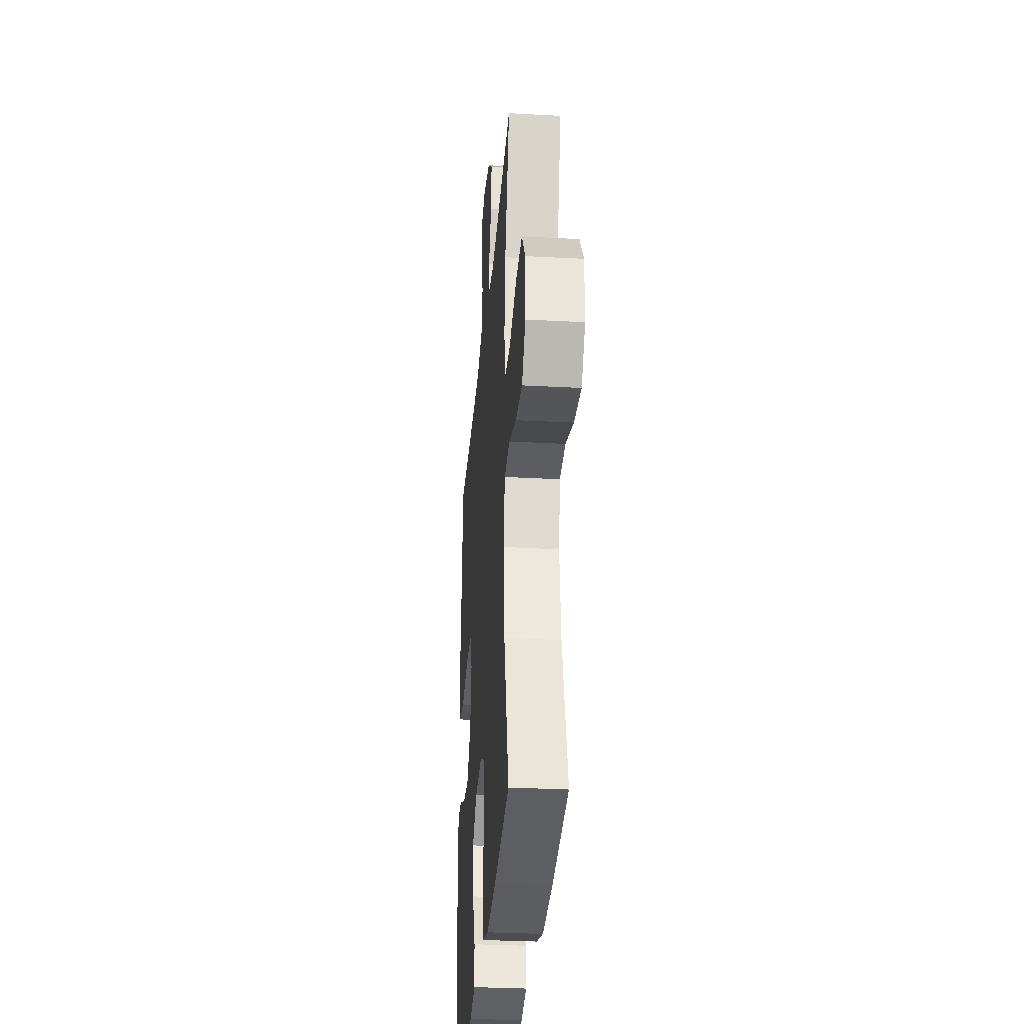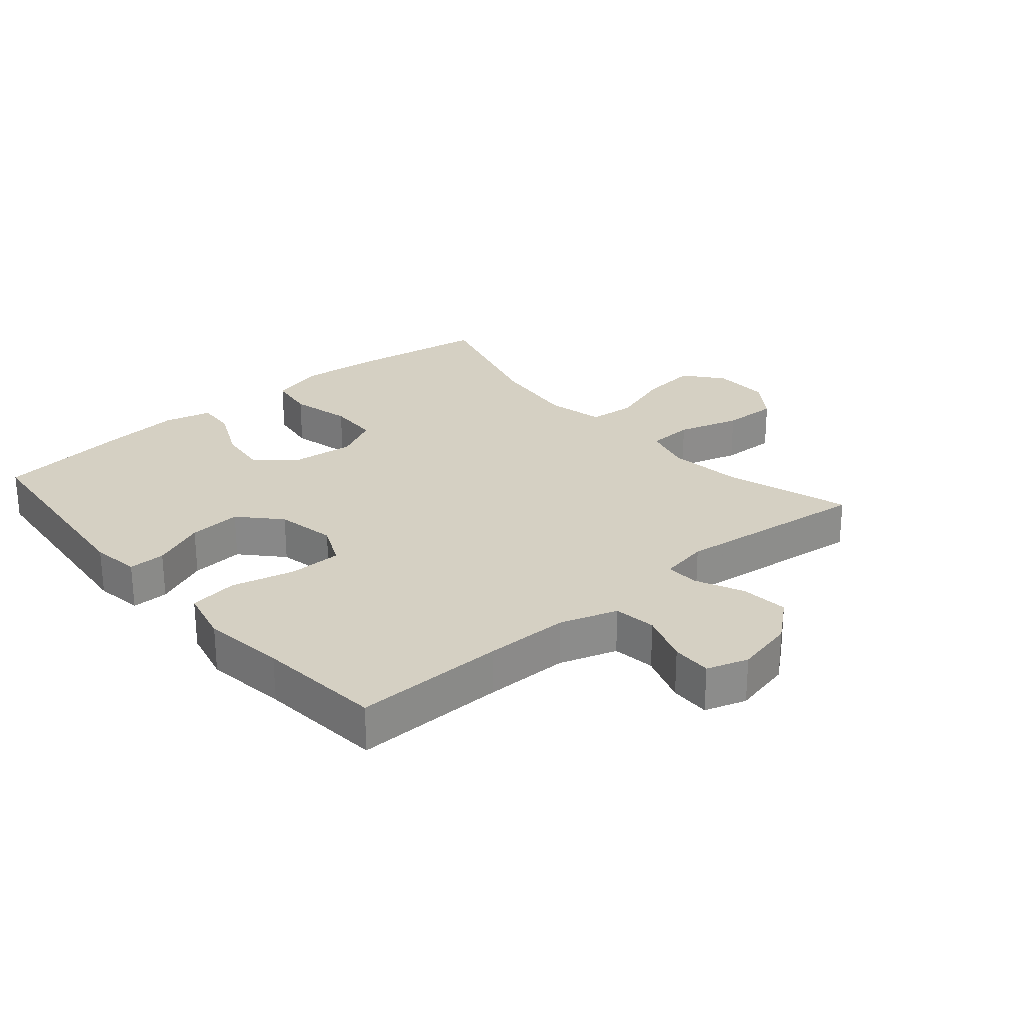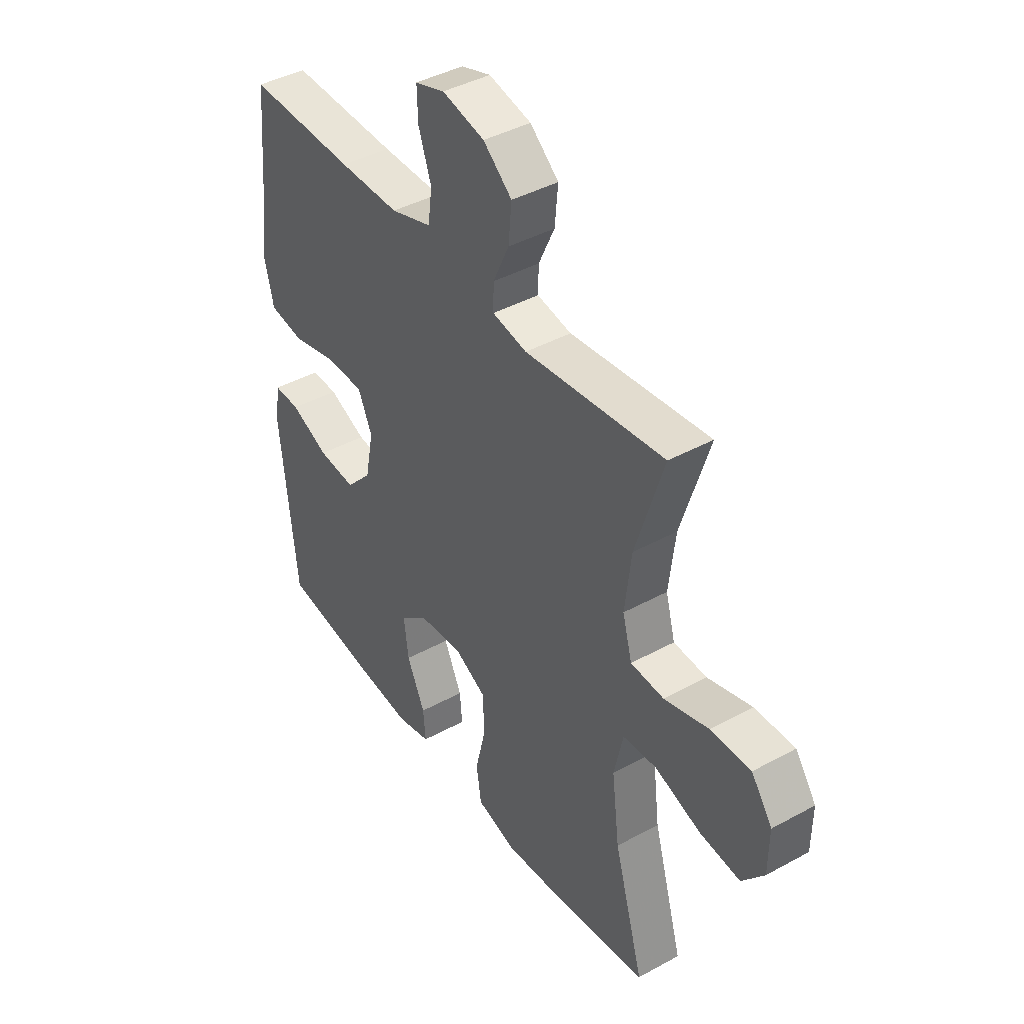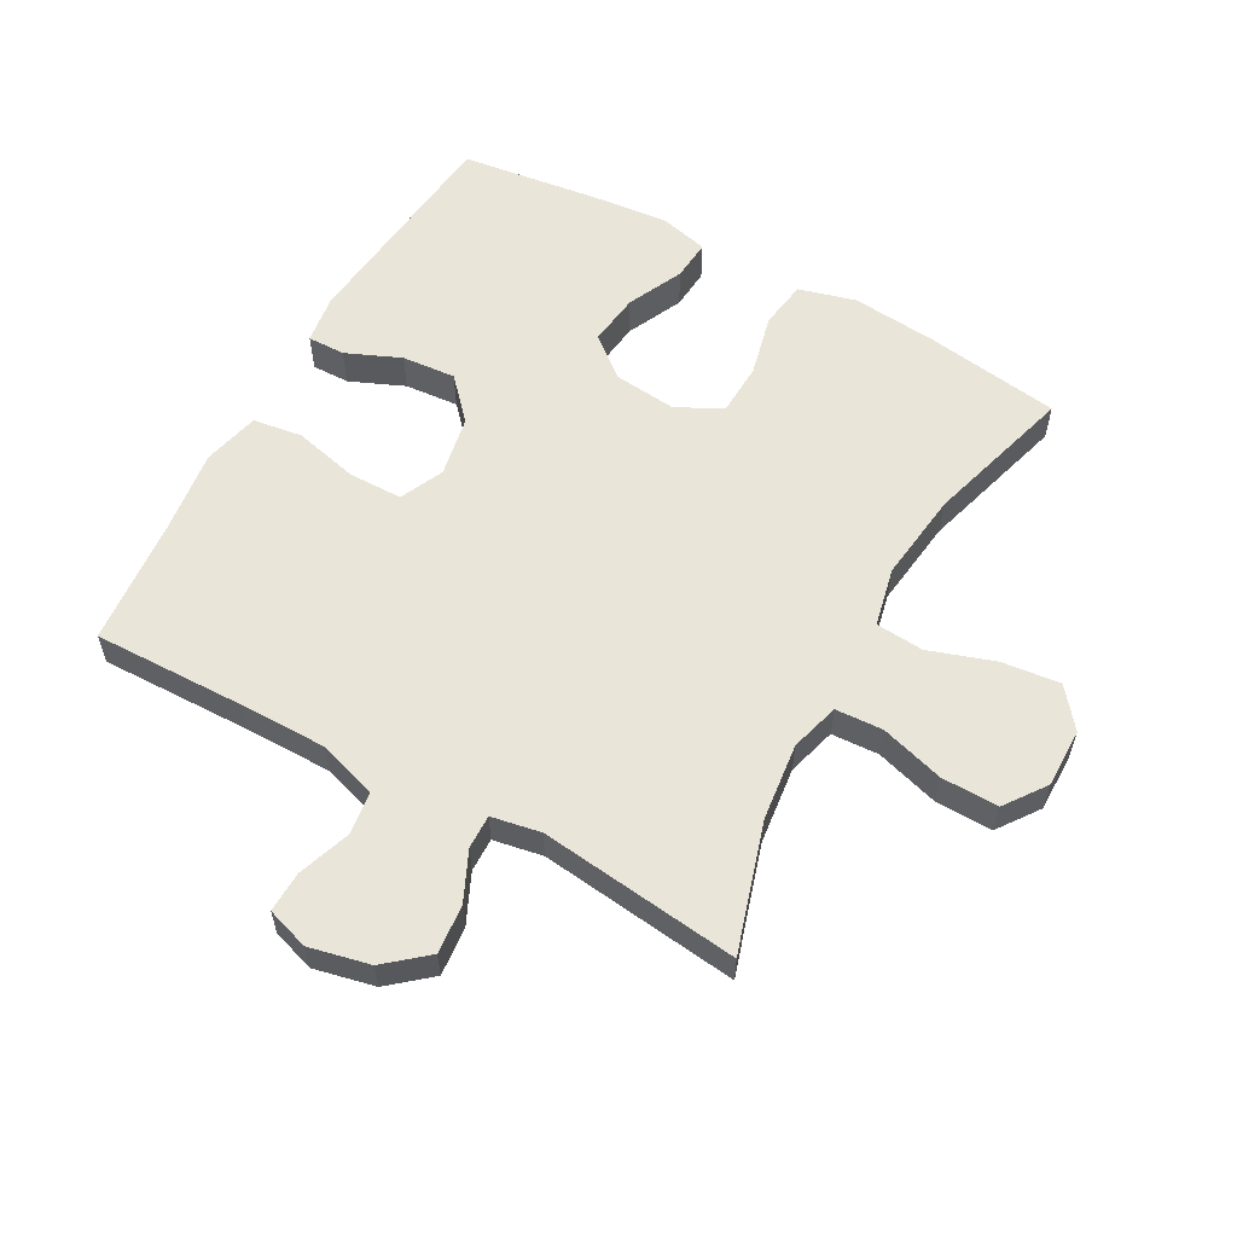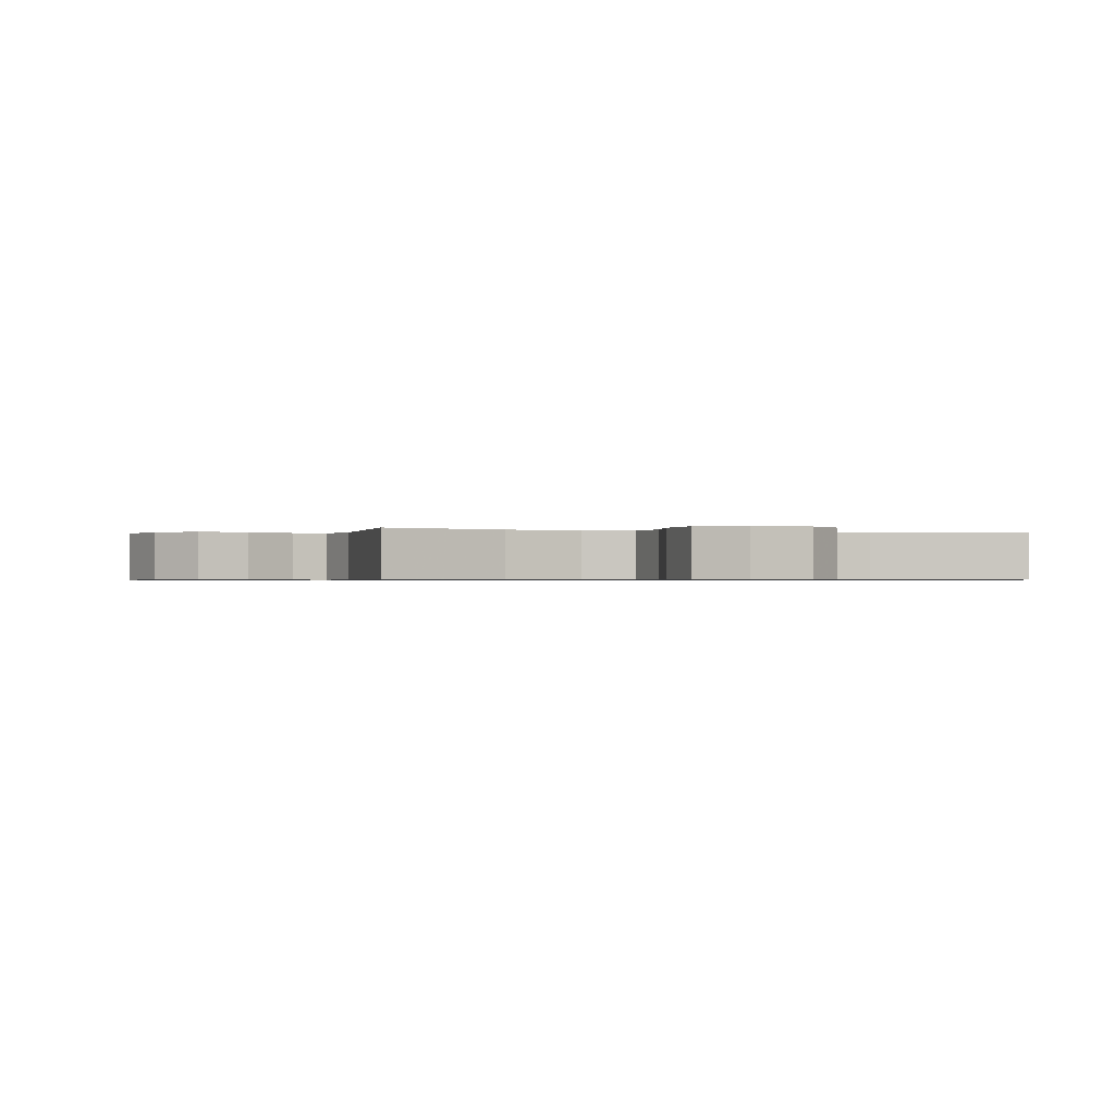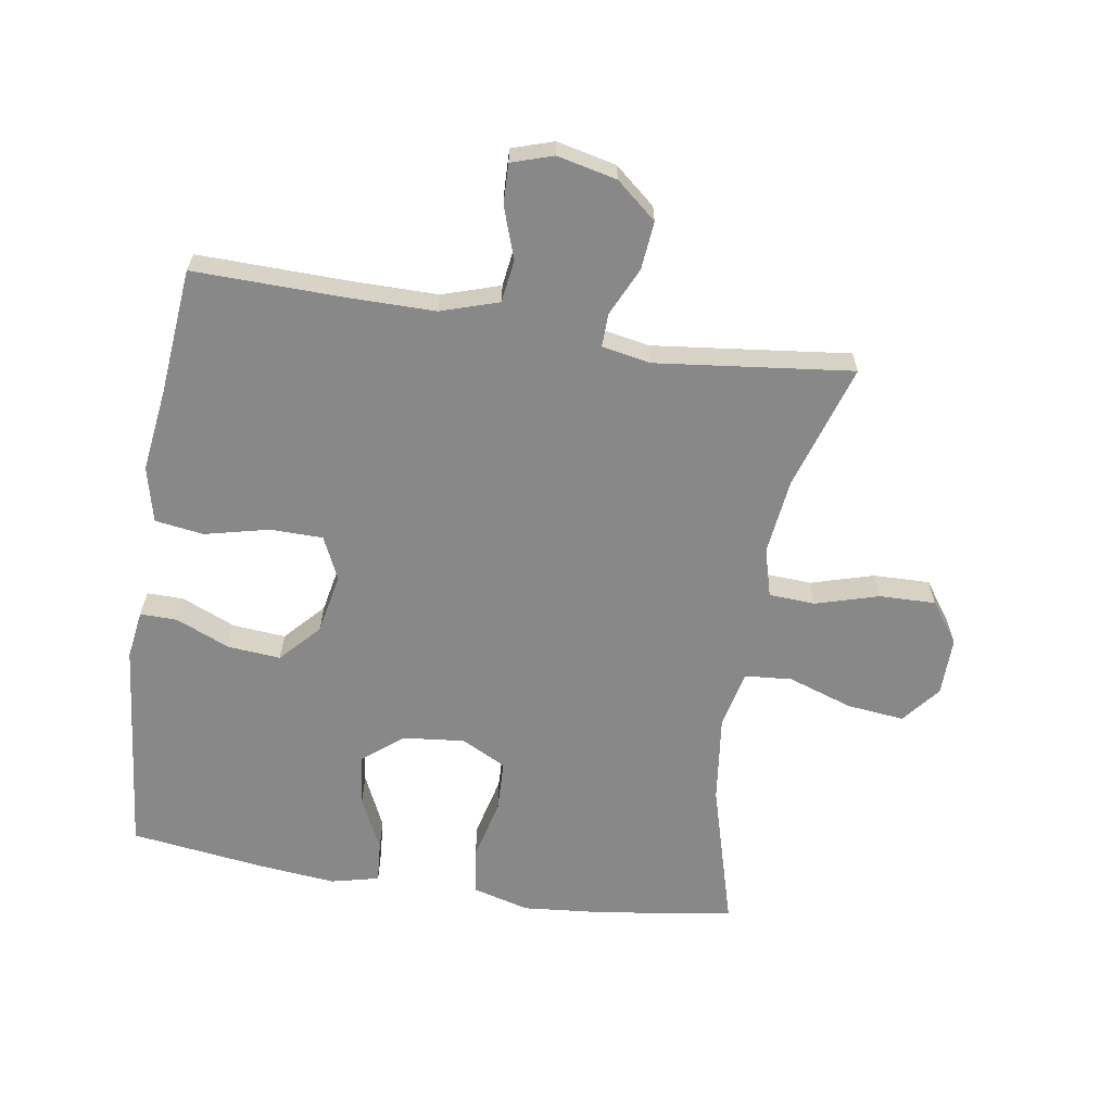
<metadata>
{"format":"obj","ext":"obj","renderer":"f3d","projection":"perspective","resolution":1024,"background":"white","views":[{"elev":-31.0,"azim":85.5,"up":"+Z"},{"elev":26.0,"azim":-40.6,"up":"+Y"},{"elev":41.9,"azim":56.6,"up":"+Z"},{"elev":58.5,"azim":29.0,"up":"+Y"},{"elev":-0.6,"azim":70.1,"up":"+Y"},{"elev":-62.9,"azim":-9.1,"up":"+Y"}]}
</metadata>
<code>
v 0.5 0.07 -0.5
v 0.29 0.07 -0.531
v 0.16 0.07 -0.543
v 0.072 0.07 -0.519
v 0.061 0.07 -0.445
v 0.084 0.07 -0.349
v 0.081 0.07 -0.268
v 0.011 0.07 -0.232
v -0.086 0.07 -0.242
v -0.148 0.07 -0.292
v -0.138 0.07 -0.373
v -0.098 0.07 -0.459
v -0.093 0.07 -0.522
v -0.168 0.07 -0.54
v -0.289 0.07 -0.528
v -0.5 0.07 -0.5
v -0.535 0.07 -0.157
v -0.524 0.07 -0.081
v -0.466 0.07 -0.082
v -0.382 0.07 -0.118
v -0.299 0.07 -0.125
v -0.242 0.07 -0.063
v -0.224 0.07 0.031
v -0.255 0.07 0.098
v -0.338 0.07 0.099
v -0.438 0.07 0.075
v -0.514 0.07 0.086
v -0.535 0.07 0.173
v -0.518 0.07 0.303
v -0.5 0.07 0.5
v -0.263 0.07 0.495
v -0.13 0.07 0.495
v -0.04 0.07 0.524
v -0.031 0.07 0.591
v -0.059 0.07 0.671
v -0.061 0.07 0.734
v 0.004 0.07 0.755
v 0.097 0.07 0.734
v 0.16 0.07 0.681
v 0.153 0.07 0.606
v 0.118 0.07 0.53
v 0.117 0.07 0.478
v 0.193 0.07 0.464
v 0.5 0.07 0.5
v 0.439 0.07 0.303
v 0.425 0.07 0.185
v 0.446 0.07 0.109
v 0.519 0.07 0.105
v 0.617 0.07 0.134
v 0.705 0.07 0.136
v 0.751 0.07 0.072
v 0.75 0.07 -0.019
v 0.702 0.07 -0.079
v 0.612 0.07 -0.069
v 0.511 0.07 -0.035
v 0.437 0.07 -0.041
v 0.417 0.07 -0.132
v 0.434 0.07 -0.27
v 0.5 0 -0.5
v 0.29 0 -0.531
v 0.16 0 -0.543
v 0.072 0 -0.519
v 0.061 0 -0.445
v 0.084 0 -0.349
v 0.081 0 -0.268
v 0.011 0 -0.232
v -0.086 0 -0.242
v -0.148 0 -0.292
v -0.138 0 -0.373
v -0.098 0 -0.459
v -0.093 0 -0.522
v -0.168 0 -0.54
v -0.289 0 -0.528
v -0.5 0 -0.5
v -0.535 0 -0.157
v -0.524 0 -0.081
v -0.466 0 -0.082
v -0.382 0 -0.118
v -0.299 0 -0.125
v -0.242 0 -0.063
v -0.224 0 0.031
v -0.255 0 0.098
v -0.338 0 0.099
v -0.438 0 0.075
v -0.514 0 0.086
v -0.535 0 0.173
v -0.518 0 0.303
v -0.5 0 0.5
v -0.263 0 0.495
v -0.13 0 0.495
v -0.04 0 0.524
v -0.031 0 0.591
v -0.059 0 0.671
v -0.061 0 0.734
v 0.004 0 0.755
v 0.097 0 0.734
v 0.16 0 0.681
v 0.153 0 0.606
v 0.118 0 0.53
v 0.117 0 0.478
v 0.193 0 0.464
v 0.5 0 0.5
v 0.439 0 0.303
v 0.425 0 0.185
v 0.446 0 0.109
v 0.519 0 0.105
v 0.617 0 0.134
v 0.705 0 0.136
v 0.751 0 0.072
v 0.75 0 -0.019
v 0.702 0 -0.079
v 0.612 0 -0.069
v 0.511 0 -0.035
v 0.437 0 -0.041
v 0.417 0 -0.132
v 0.434 0 -0.27
f 53 54 55
f 52 53 55
f 51 52 55
f 50 51 55
f 49 50 55
f 48 49 55
f 47 48 55 56
f 46 47 56 57
f 43 44 45
f 42 43 45 46
f 39 40 41
f 38 39 41
f 37 38 41
f 36 37 41
f 35 36 41
f 34 35 41
f 33 34 41 42
f 42 46 57
f 33 42 57
f 32 33 57
f 29 30 31
f 29 31 32
f 28 29 32
f 27 28 32
f 26 27 32
f 25 26 32
f 18 19 20
f 17 18 20
f 16 17 20
f 15 16 20
f 14 15 20
f 13 14 20
f 12 13 20
f 11 12 20
f 10 11 20 21
f 9 10 21 22
f 4 5 6
f 3 4 6
f 2 3 6
f 1 2 6
f 58 1 6
f 58 6 7
f 57 58 7 8
f 9 22 23
f 8 9 23
f 57 8 23
f 32 57 23
f 24 25 32
f 23 24 32
f 113 112 111
f 113 111 110
f 113 110 109
f 113 109 108
f 113 108 107
f 113 107 106
f 114 113 106 105
f 115 114 105 104
f 103 102 101
f 104 103 101 100
f 99 98 97
f 99 97 96
f 99 96 95
f 99 95 94
f 99 94 93
f 99 93 92
f 100 99 92 91
f 115 104 100
f 115 100 91
f 115 91 90
f 89 88 87
f 90 89 87
f 90 87 86
f 90 86 85
f 90 85 84
f 90 84 83
f 78 77 76
f 78 76 75
f 78 75 74
f 78 74 73
f 78 73 72
f 78 72 71
f 78 71 70
f 78 70 69
f 79 78 69 68
f 80 79 68 67
f 64 63 62
f 64 62 61
f 64 61 60
f 64 60 59
f 64 59 116
f 65 64 116
f 66 65 116 115
f 81 80 67
f 81 67 66
f 81 66 115
f 81 115 90
f 90 83 82
f 90 82 81
f 1 59 60 2
f 2 60 61 3
f 3 61 62 4
f 4 62 63 5
f 5 63 64 6
f 6 64 65 7
f 7 65 66 8
f 8 66 67 9
f 9 67 68 10
f 10 68 69 11
f 11 69 70 12
f 12 70 71 13
f 13 71 72 14
f 14 72 73 15
f 15 73 74 16
f 16 74 75 17
f 17 75 76 18
f 18 76 77 19
f 19 77 78 20
f 20 78 79 21
f 21 79 80 22
f 22 80 81 23
f 23 81 82 24
f 24 82 83 25
f 25 83 84 26
f 26 84 85 27
f 27 85 86 28
f 28 86 87 29
f 29 87 88 30
f 30 88 89 31
f 31 89 90 32
f 32 90 91 33
f 33 91 92 34
f 34 92 93 35
f 35 93 94 36
f 36 94 95 37
f 37 95 96 38
f 38 96 97 39
f 39 97 98 40
f 40 98 99 41
f 41 99 100 42
f 42 100 101 43
f 43 101 102 44
f 44 102 103 45
f 45 103 104 46
f 46 104 105 47
f 47 105 106 48
f 48 106 107 49
f 49 107 108 50
f 50 108 109 51
f 51 109 110 52
f 52 110 111 53
f 53 111 112 54
f 54 112 113 55
f 55 113 114 56
f 56 114 115 57
f 57 115 116 58
f 58 116 59 1

</code>
